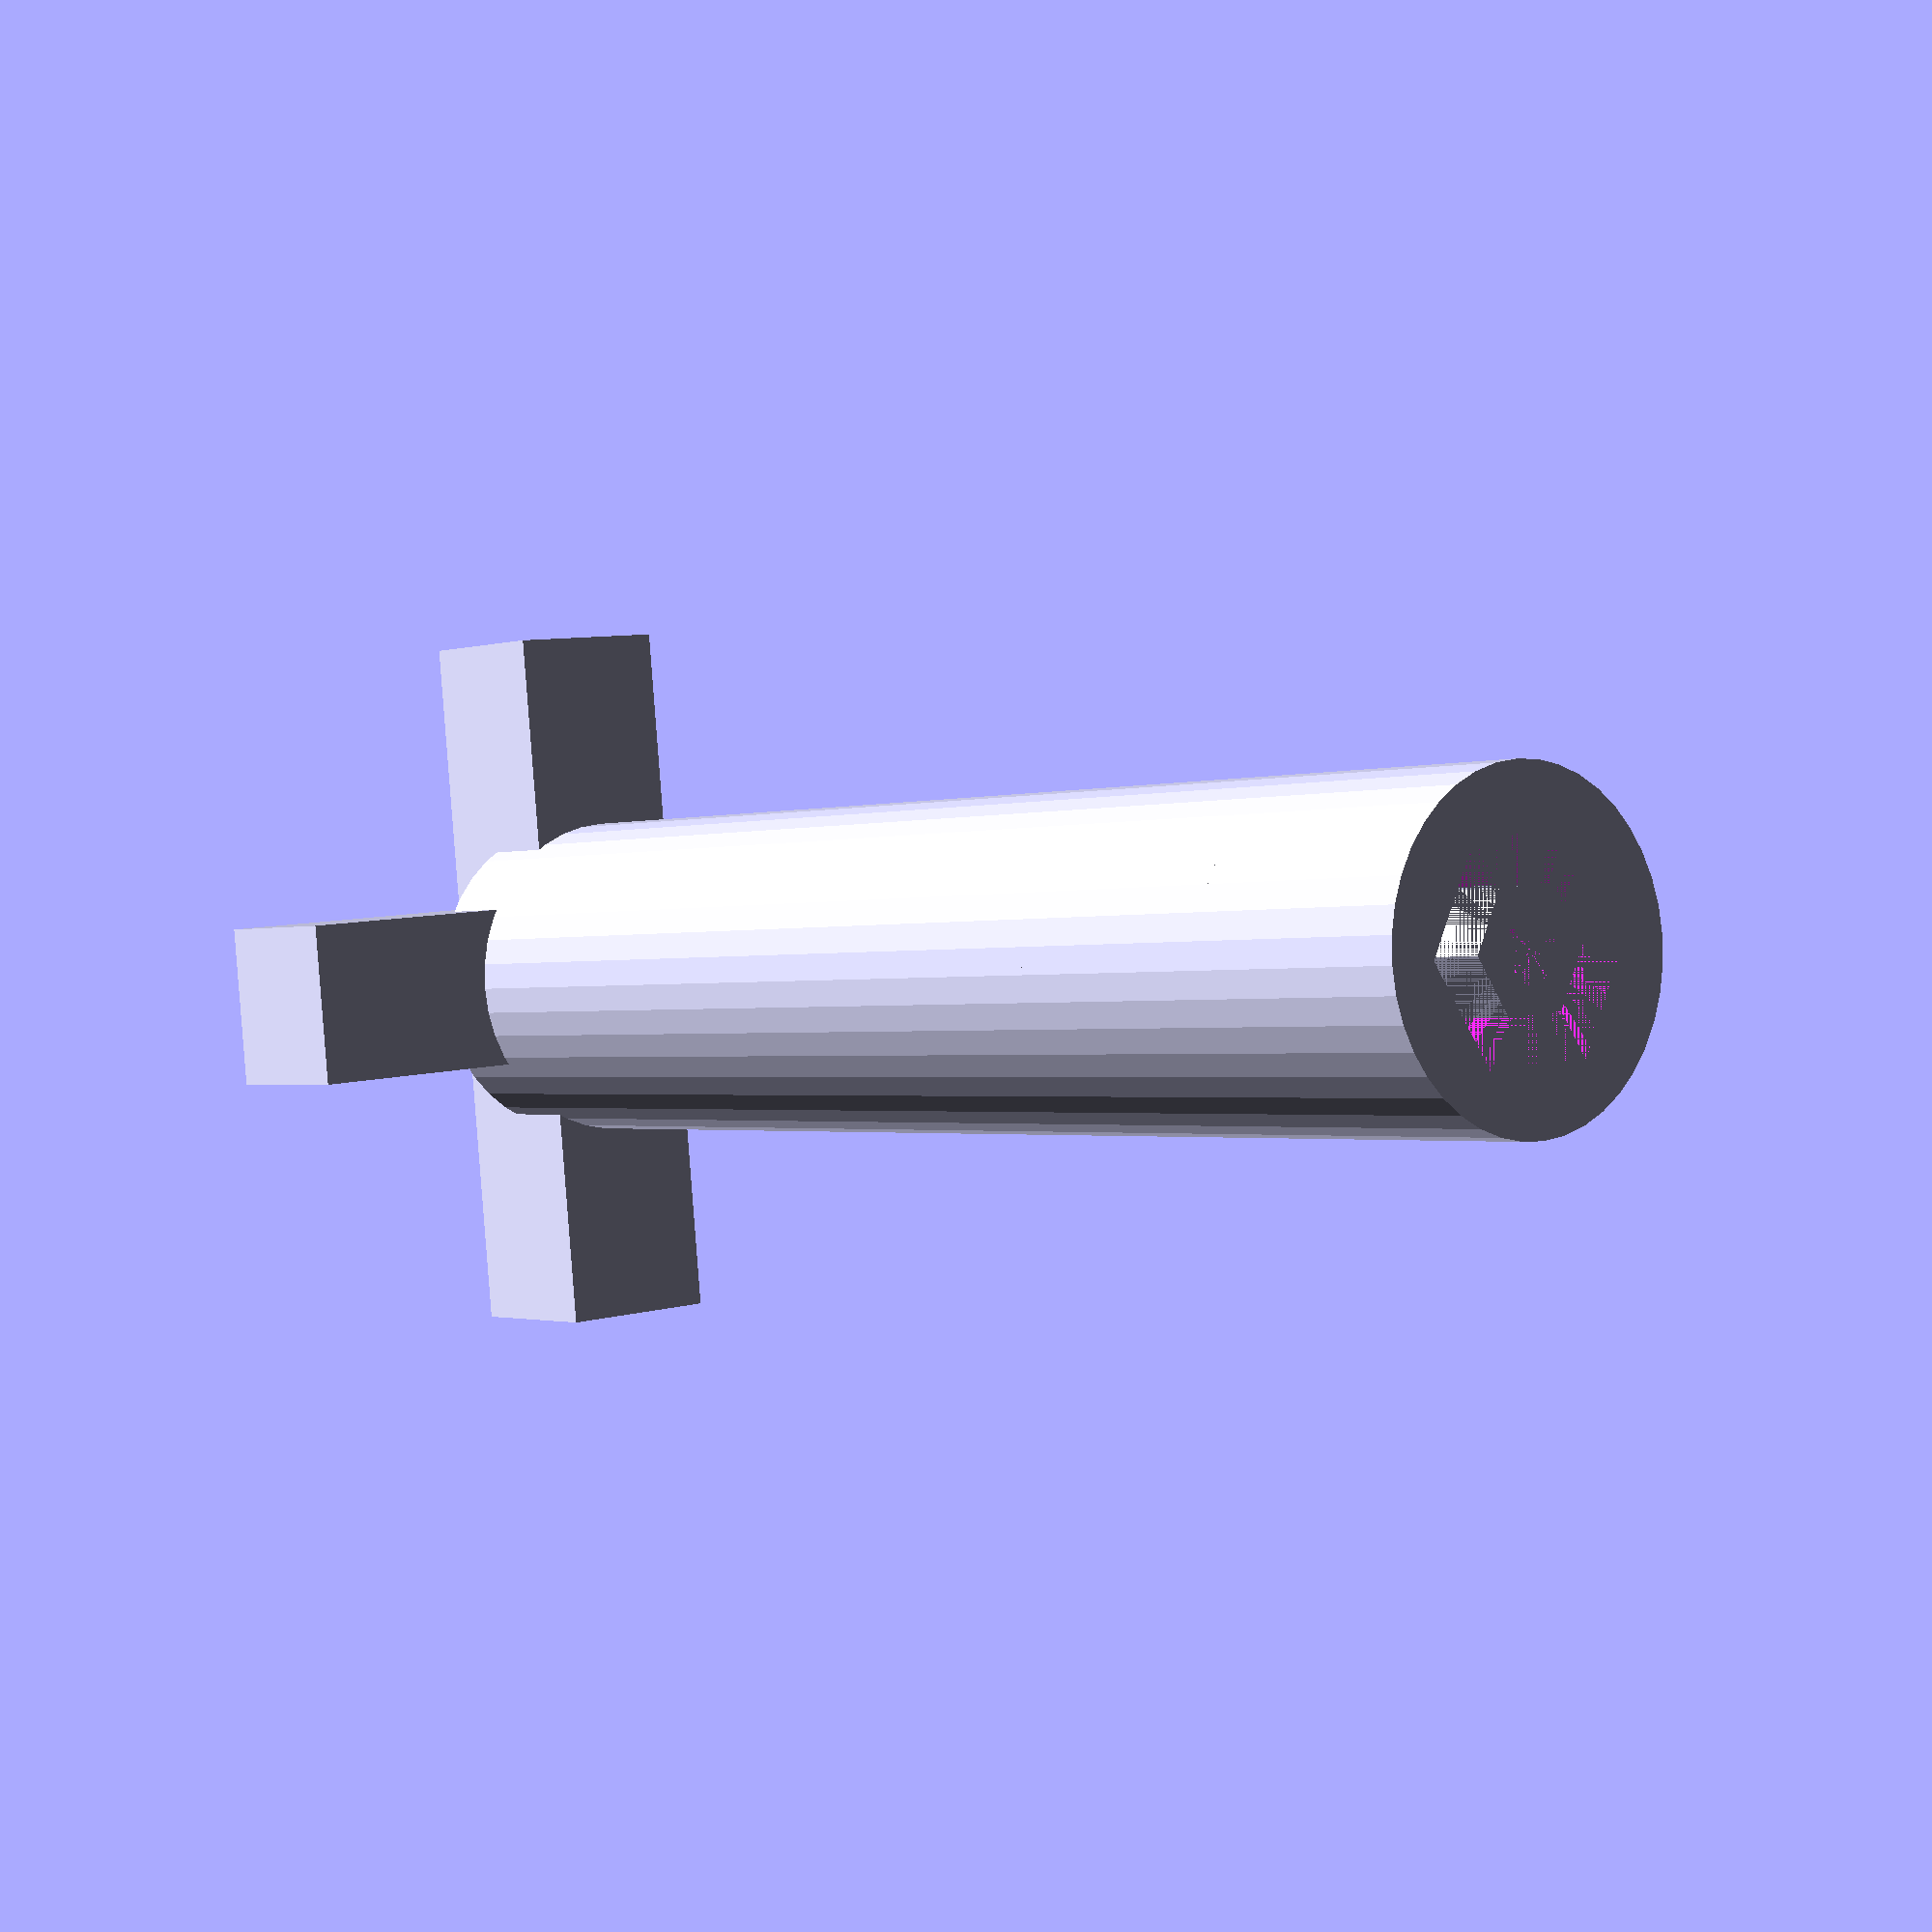
<openscad>
/*
 *  OpenSCAD stop_cock.scad 
 *  Copyright (C) 2014 Mogue Carpenter
 *
 *  License: LGPL 2.1 or later
 *
 *  Creates a stop cock key for
 *  opening and closing the mains 
 *  water supply valve.
 *
*/
	inner_cyc_r = 5/2;
	outer_cyc_r = 27/2;

	shaft_h = 100;
	shaft_r = 27/2;
	shaft_taper_h = 20;

	cyc_h = 20;

	inner_hex_side = 5;
	inner_hex_r = 10.5/2;

	outer_hex_side = 10;
	outer_hex_r = 19/2;

	handel_w = 60;



	translate([0,0,cyc_h+shaft_h])
		rotate ([0,180,0])
			stopcock ();

module stopcock (){

	// Socket
	union (){
		difference(){
			cylinder(r = outer_cyc_r, h=cyc_h, $fn=40);
			cylinder(r = outer_hex_r, h=cyc_h, $fn=6);
		}

		difference(){
			cylinder(r = inner_hex_r, h=cyc_h, $fn=6);
			cylinder(r = inner_cyc_r, h=cyc_h, $fn=18);
		}
	}

	// Taper
	translate([0,0,cyc_h])
		cylinder(r1 = outer_cyc_r,r = shaft_r, h=shaft_taper_h, $fn=40);

	// Shaft
	translate([0,0,cyc_h+shaft_taper_h])
		cylinder(r = shaft_r, h=shaft_h-shaft_taper_h, $fn=40);

	// Handle
	translate([0,0,cyc_h+shaft_h])
		cube([shaft_r,handel_w,shaft_r],center=true);

	translate([0,0,cyc_h+shaft_h])
		rotate ([0,0,90])
			cube([shaft_r,handel_w,shaft_r],center=true);
}

</openscad>
<views>
elev=181.3 azim=174.5 roll=218.8 proj=p view=wireframe
</views>
